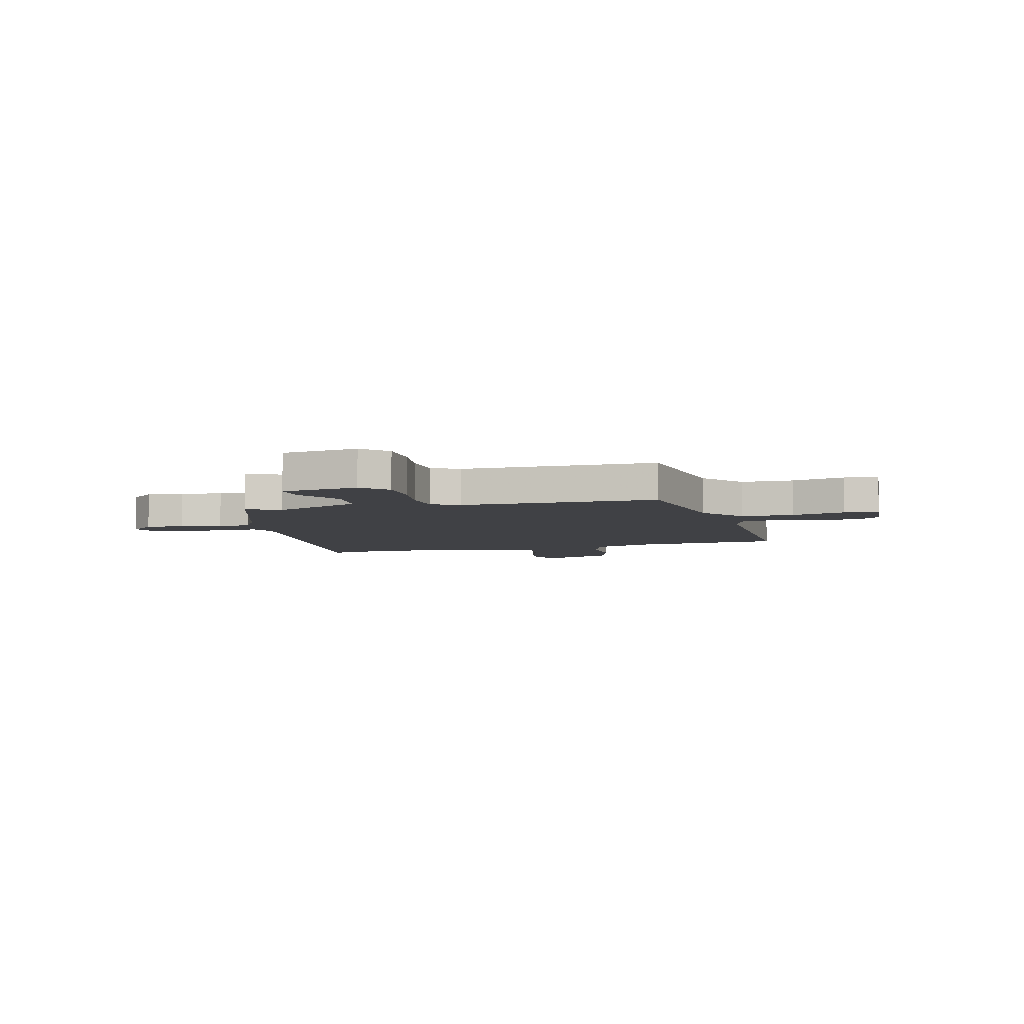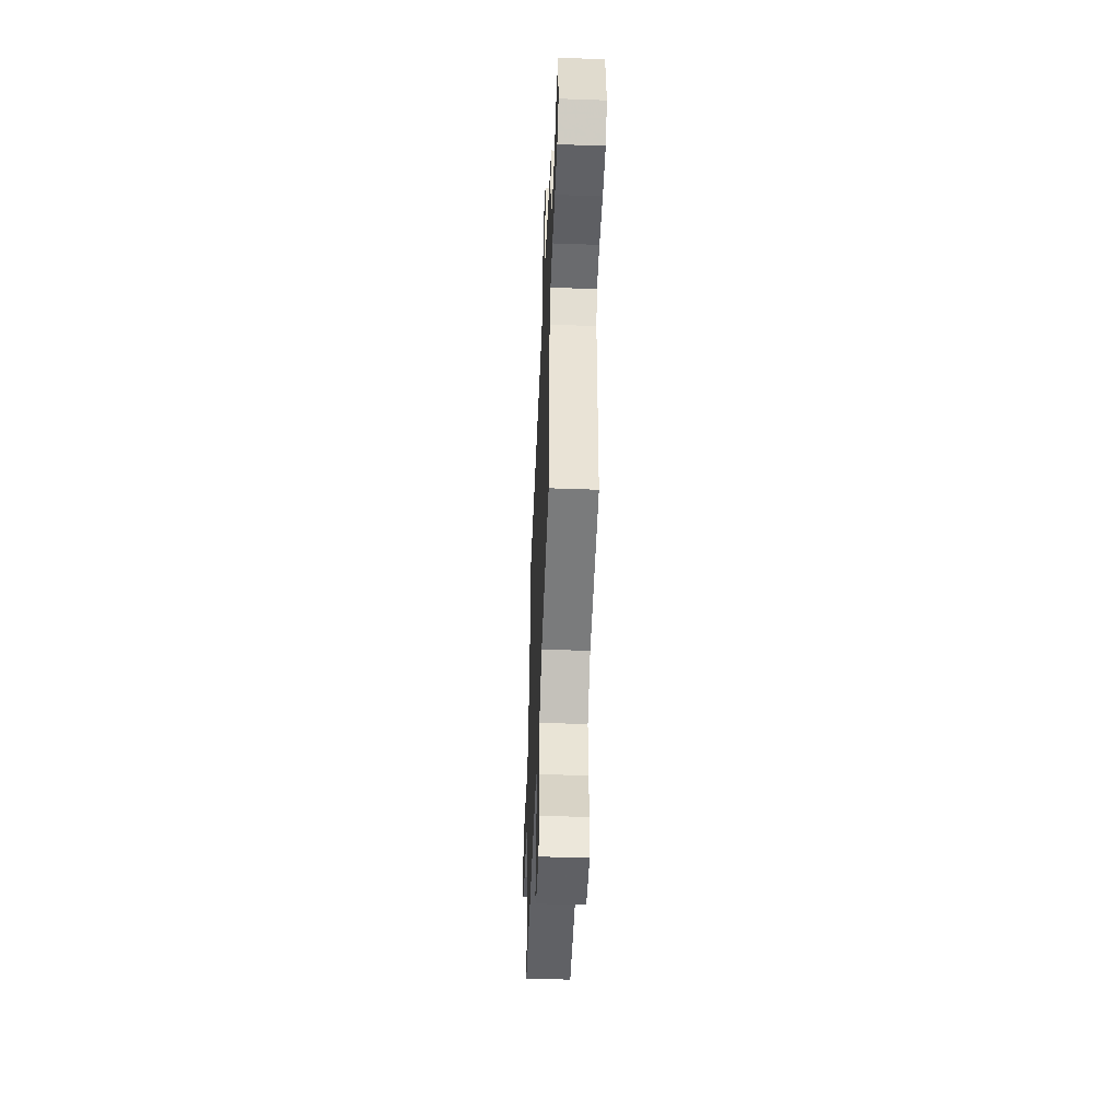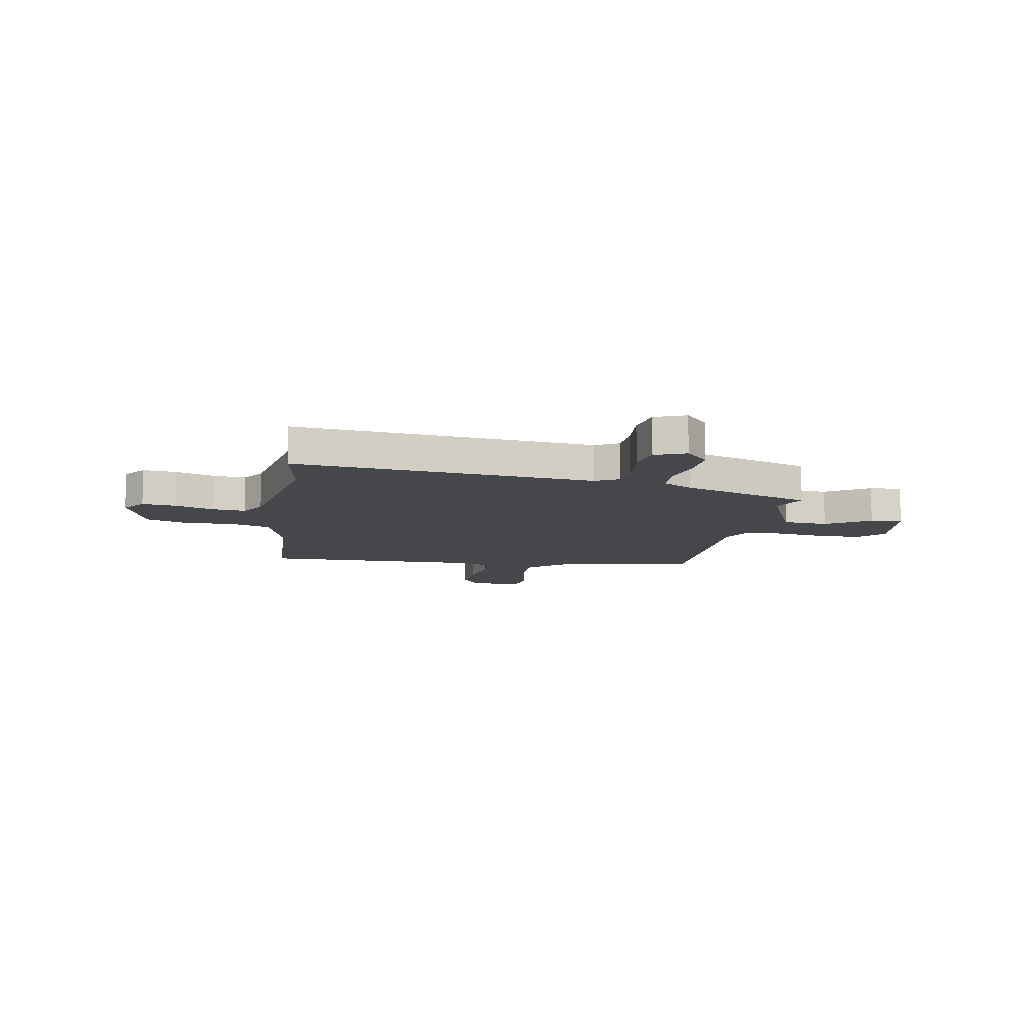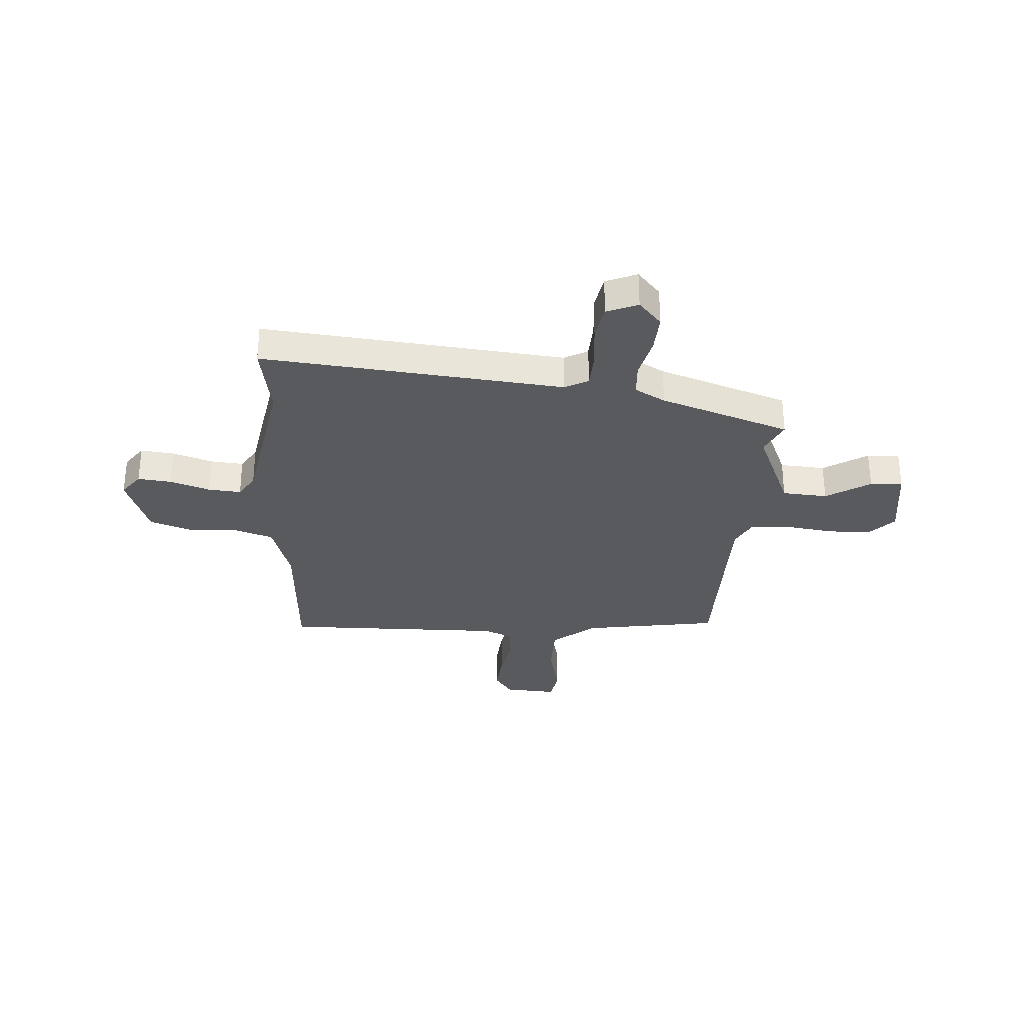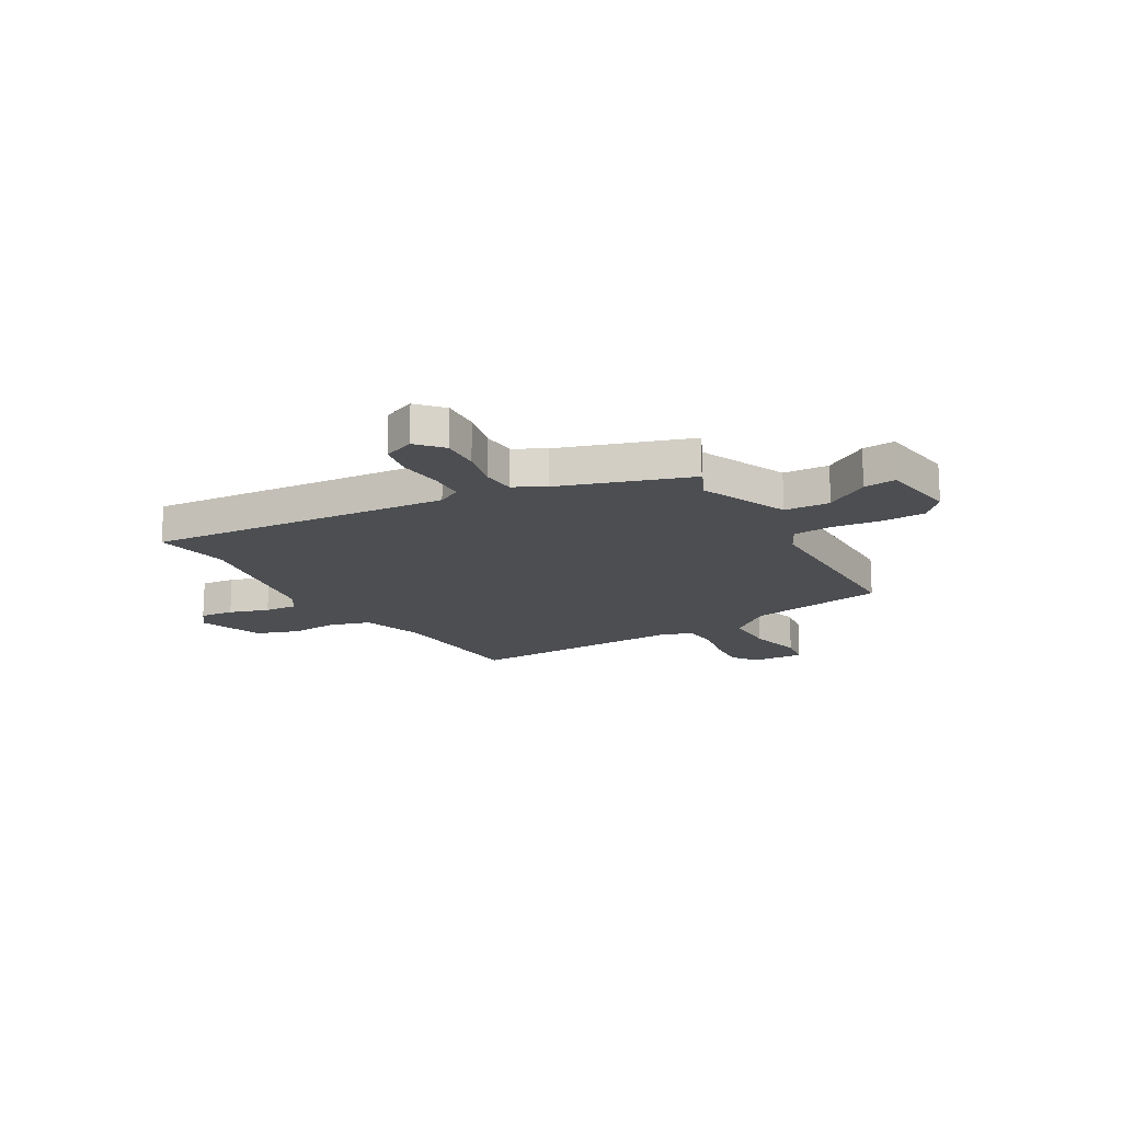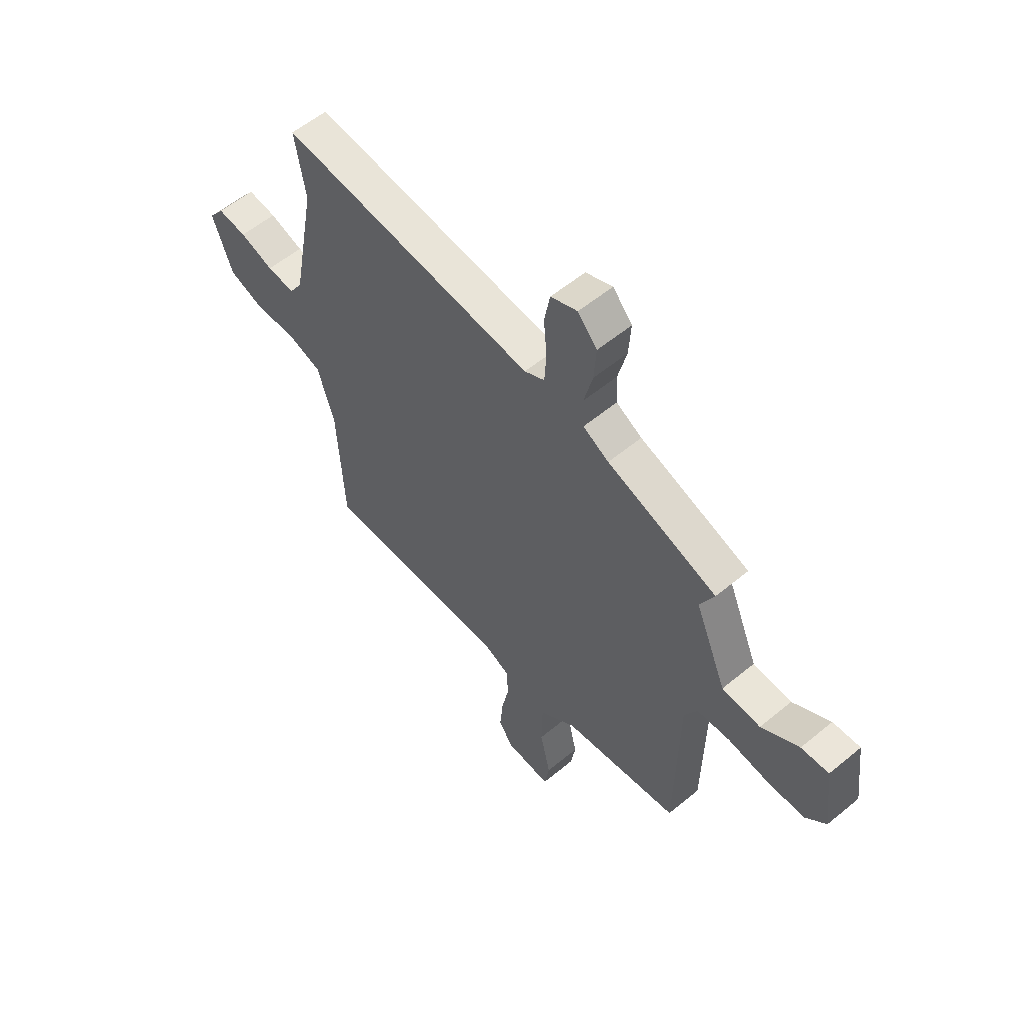
<metadata>
{"format":"obj","ext":"obj","renderer":"f3d","projection":"perspective","resolution":1024,"background":"white","views":[{"elev":-5.8,"azim":105.1,"up":"+Y"},{"elev":-49.7,"azim":87.7,"up":"+Z"},{"elev":-10.7,"azim":-9.5,"up":"+Y"},{"elev":-31.4,"azim":-3.2,"up":"+Y"},{"elev":-16.8,"azim":31.0,"up":"+Y"},{"elev":56.9,"azim":49.2,"up":"+Z"}]}
</metadata>
<code>
v 0.525 0.07 0.389
v 0.493 0.07 0.323
v 0.565 0.07 0.151
v 0.653 0.07 0.144
v 0.739 0.07 0.197
v 0.802 0.07 0.201
v 0.821 0.07 0.051
v 0.774 0.07 0.003
v 0.689 0.07 0.002
v 0.595 0.07 0.016
v 0.519 0.07 0.011
v 0.49 0.07 -0.044
v 0.484 0.07 -0.427
v 0.218 0.07 -0.467
v 0.134 0.07 -0.532
v 0.132 0.07 -0.635
v 0.156 0.07 -0.74
v 0.145 0.07 -0.807
v 0.042 0.07 -0.799
v 0.008 0.07 -0.751
v 0.015 0.07 -0.672
v 0.032 0.07 -0.587
v 0.028 0.07 -0.52
v -0.028 0.07 -0.495
v -0.462 0.07 -0.498
v -0.477 0.07 -0.213
v -0.515 0.07 -0.09
v -0.594 0.07 -0.064
v -0.687 0.07 -0.069
v -0.769 0.07 -0.04
v -0.814 0.07 0.086
v -0.779 0.07 0.132
v -0.713 0.07 0.124
v -0.636 0.07 0.098
v -0.572 0.07 0.092
v -0.542 0.07 0.139
v -0.488 0.07 0.427
v -0.512 0.07 0.573
v 0.075 0.07 0.511
v 0.121 0.07 0.535
v 0.125 0.07 0.603
v 0.118 0.07 0.687
v 0.131 0.07 0.756
v 0.192 0.07 0.78
v 0.236 0.07 0.73
v 0.231 0.07 0.655
v 0.211 0.07 0.575
v 0.214 0.07 0.51
v 0.273 0.07 0.477
v 0.525 0 0.389
v 0.493 0 0.323
v 0.565 0 0.151
v 0.653 0 0.144
v 0.739 0 0.197
v 0.802 0 0.201
v 0.821 0 0.051
v 0.774 0 0.003
v 0.689 0 0.002
v 0.595 0 0.016
v 0.519 0 0.011
v 0.49 0 -0.044
v 0.484 0 -0.427
v 0.218 0 -0.467
v 0.134 0 -0.532
v 0.132 0 -0.635
v 0.156 0 -0.74
v 0.145 0 -0.807
v 0.042 0 -0.799
v 0.008 0 -0.751
v 0.015 0 -0.672
v 0.032 0 -0.587
v 0.028 0 -0.52
v -0.028 0 -0.495
v -0.462 0 -0.498
v -0.477 0 -0.213
v -0.515 0 -0.09
v -0.594 0 -0.064
v -0.687 0 -0.069
v -0.769 0 -0.04
v -0.814 0 0.086
v -0.779 0 0.132
v -0.713 0 0.124
v -0.636 0 0.098
v -0.572 0 0.092
v -0.542 0 0.139
v -0.488 0 0.427
v -0.512 0 0.573
v 0.075 0 0.511
v 0.121 0 0.535
v 0.125 0 0.603
v 0.118 0 0.687
v 0.131 0 0.756
v 0.192 0 0.78
v 0.236 0 0.73
v 0.231 0 0.655
v 0.211 0 0.575
v 0.214 0 0.51
v 0.273 0 0.477
f 45 46 47
f 44 45 47
f 43 44 47
f 42 43 47
f 41 42 47
f 40 41 47 48
f 39 40 48 49
f 49 1 2
f 39 49 2
f 38 39 2
f 37 38 2
f 32 33 34
f 31 32 34
f 30 31 34
f 29 30 34
f 28 29 34
f 27 28 34 35
f 24 25 26
f 23 24 26 27
f 20 21 22
f 19 20 22
f 18 19 22
f 17 18 22
f 16 17 22
f 15 16 22 23
f 27 35 36
f 23 27 36
f 15 23 36
f 14 15 36
f 8 9 10
f 7 8 10
f 6 7 10
f 5 6 10
f 4 5 10
f 3 4 10 11
f 2 3 11 12
f 14 36 37
f 13 14 37
f 12 13 37
f 2 12 37
f 96 95 94
f 96 94 93
f 96 93 92
f 96 92 91
f 96 91 90
f 97 96 90 89
f 98 97 89 88
f 51 50 98
f 51 98 88
f 51 88 87
f 51 87 86
f 83 82 81
f 83 81 80
f 83 80 79
f 83 79 78
f 83 78 77
f 84 83 77 76
f 75 74 73
f 76 75 73 72
f 71 70 69
f 71 69 68
f 71 68 67
f 71 67 66
f 71 66 65
f 72 71 65 64
f 85 84 76
f 85 76 72
f 85 72 64
f 85 64 63
f 59 58 57
f 59 57 56
f 59 56 55
f 59 55 54
f 59 54 53
f 60 59 53 52
f 61 60 52 51
f 86 85 63
f 86 63 62
f 86 62 61
f 86 61 51
f 1 50 51 2
f 2 51 52 3
f 3 52 53 4
f 4 53 54 5
f 5 54 55 6
f 6 55 56 7
f 7 56 57 8
f 8 57 58 9
f 9 58 59 10
f 10 59 60 11
f 11 60 61 12
f 12 61 62 13
f 13 62 63 14
f 14 63 64 15
f 15 64 65 16
f 16 65 66 17
f 17 66 67 18
f 18 67 68 19
f 19 68 69 20
f 20 69 70 21
f 21 70 71 22
f 22 71 72 23
f 23 72 73 24
f 24 73 74 25
f 25 74 75 26
f 26 75 76 27
f 27 76 77 28
f 28 77 78 29
f 29 78 79 30
f 30 79 80 31
f 31 80 81 32
f 32 81 82 33
f 33 82 83 34
f 34 83 84 35
f 35 84 85 36
f 36 85 86 37
f 37 86 87 38
f 38 87 88 39
f 39 88 89 40
f 40 89 90 41
f 41 90 91 42
f 42 91 92 43
f 43 92 93 44
f 44 93 94 45
f 45 94 95 46
f 46 95 96 47
f 47 96 97 48
f 48 97 98 49
f 49 98 50 1

</code>
